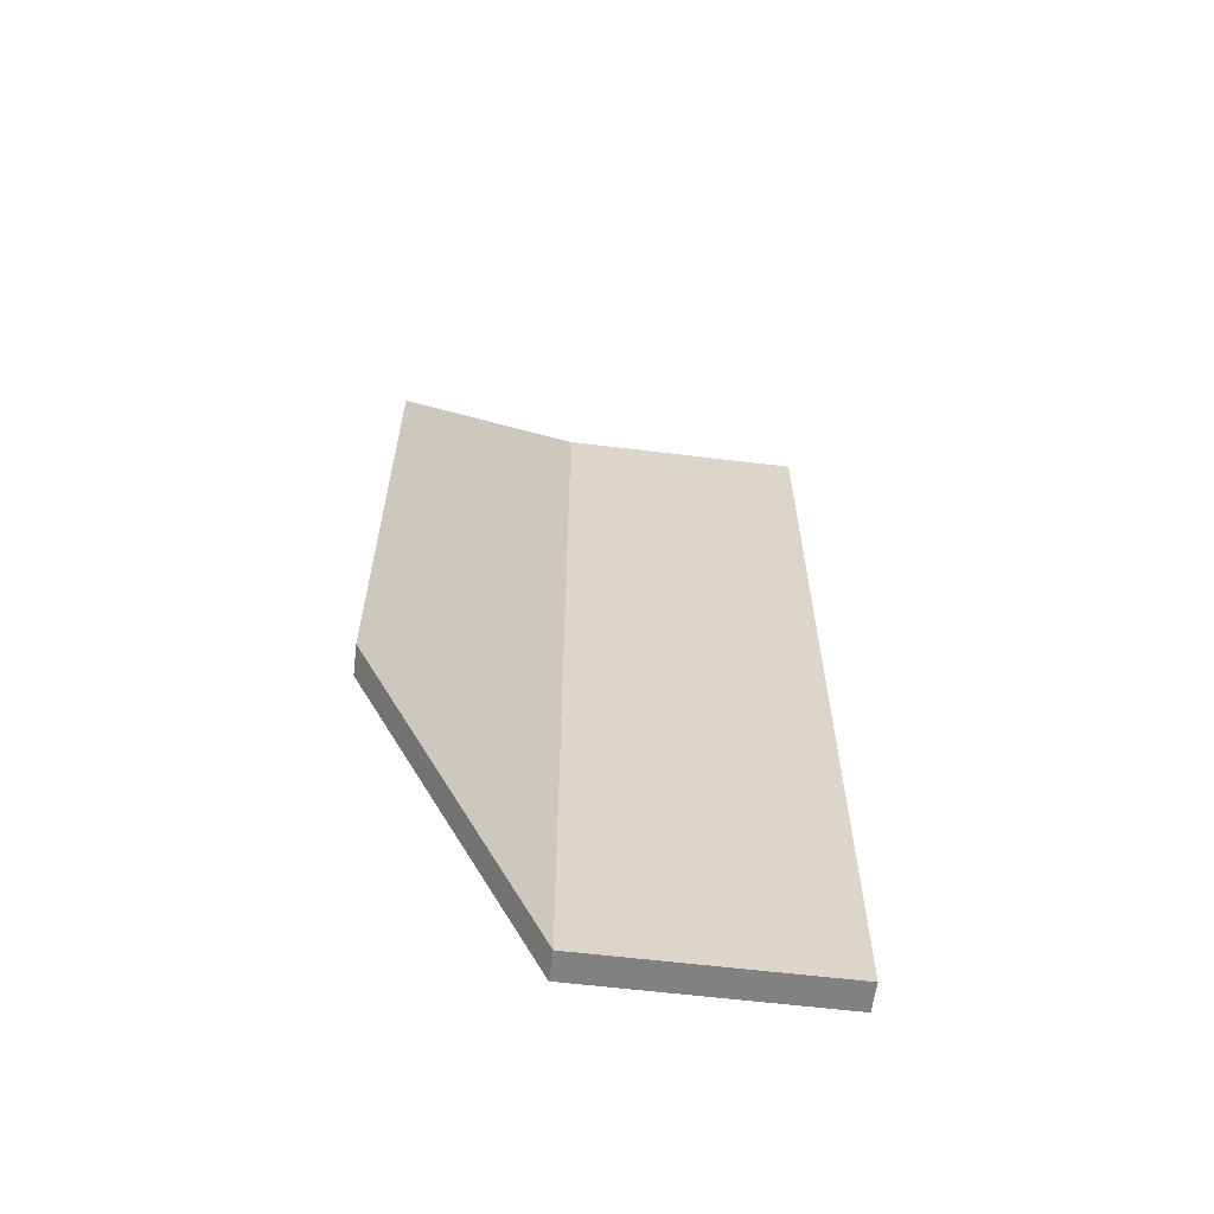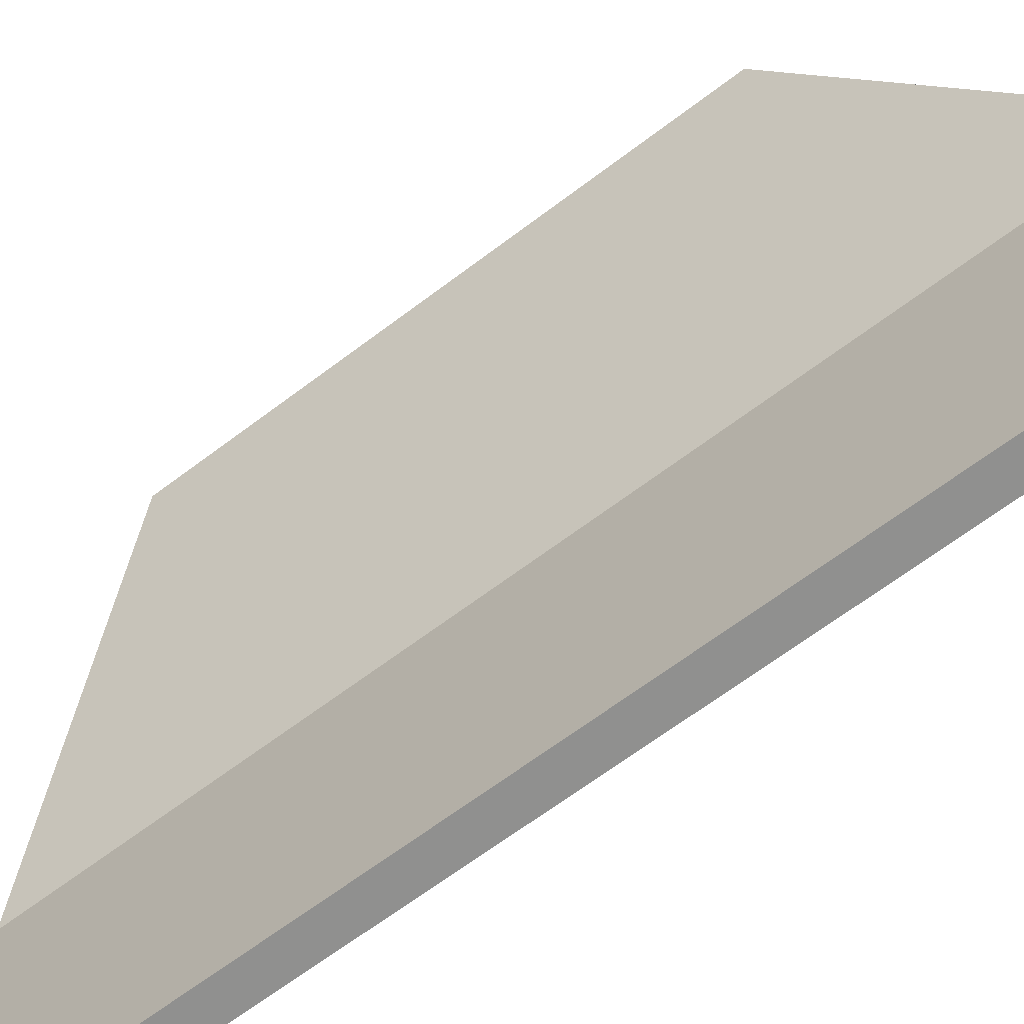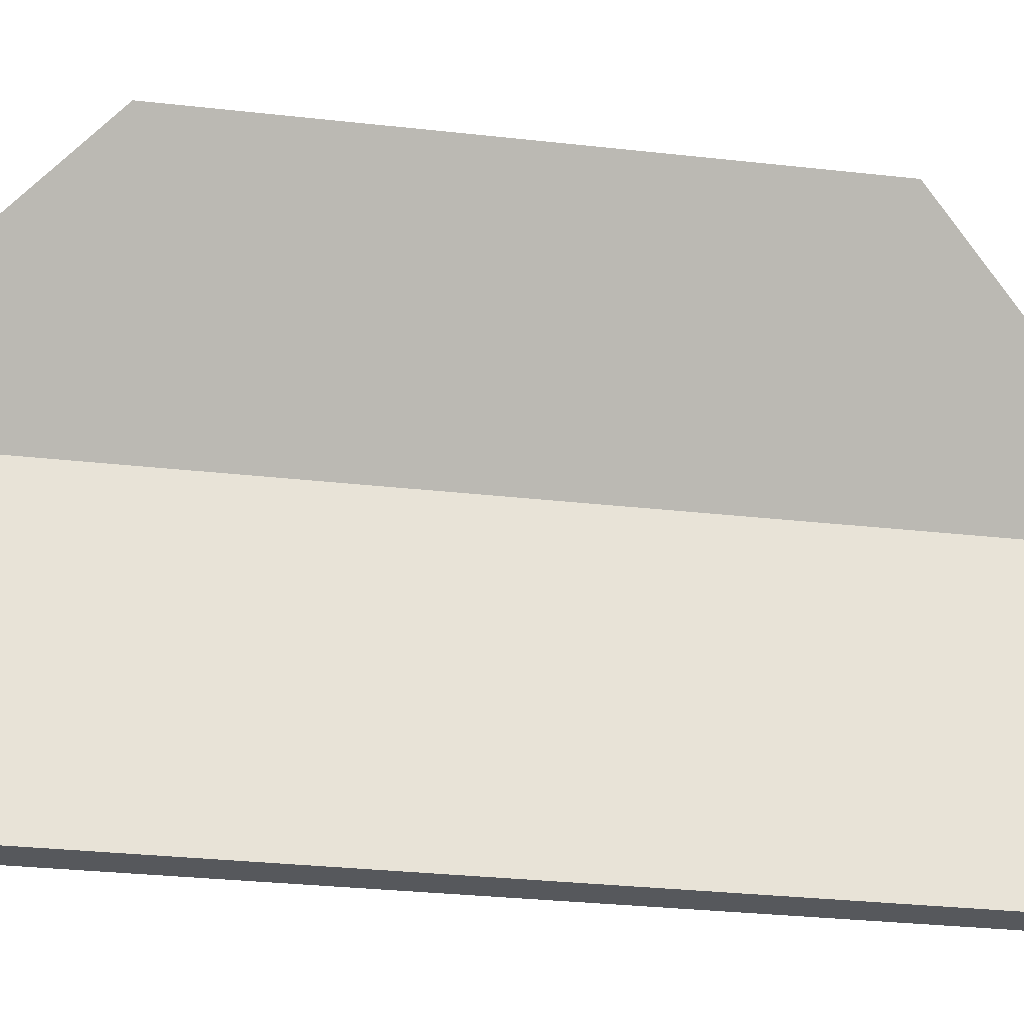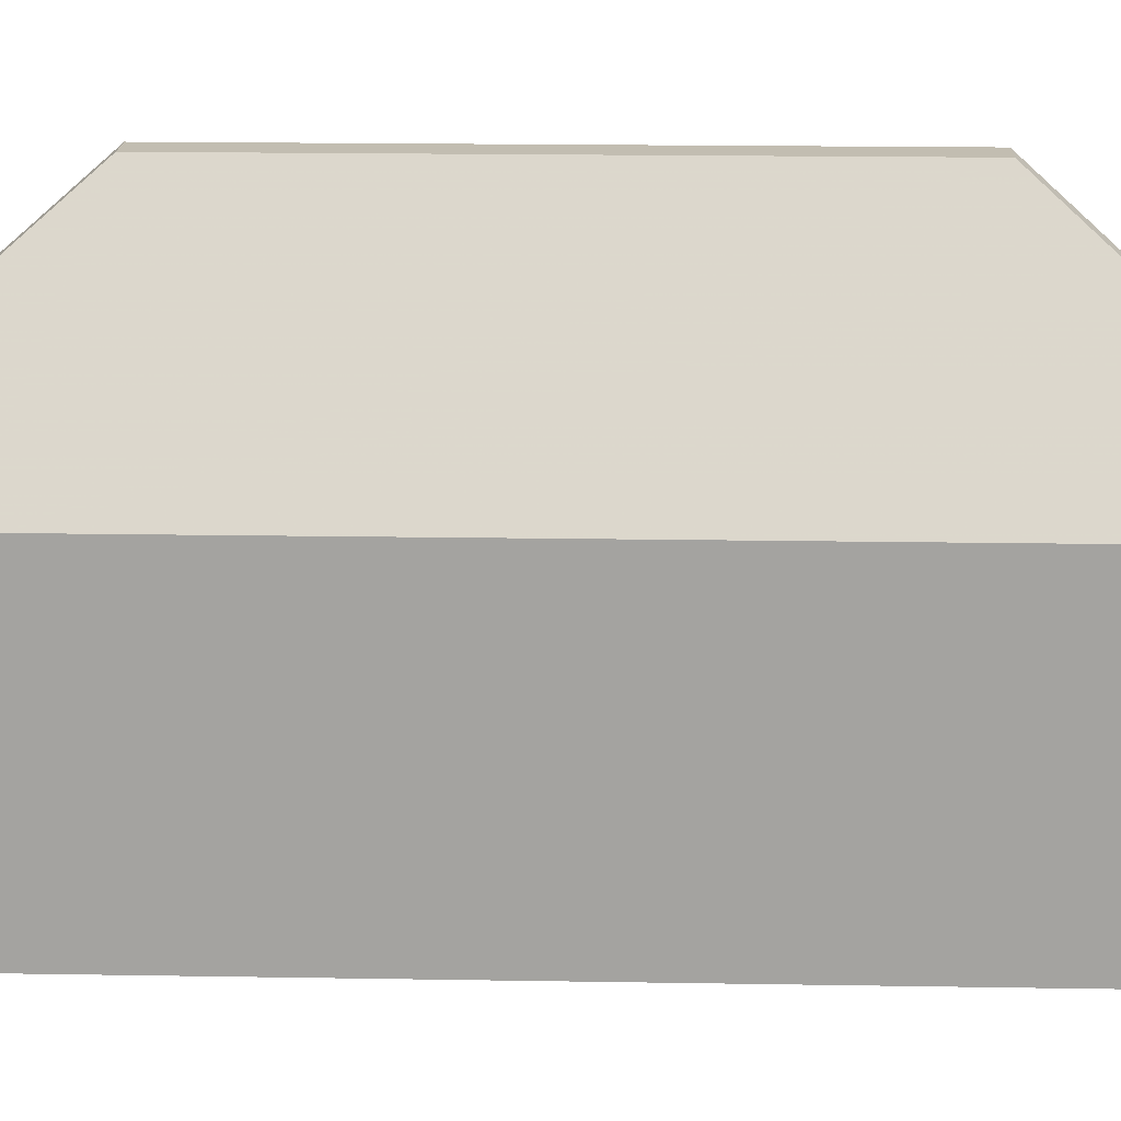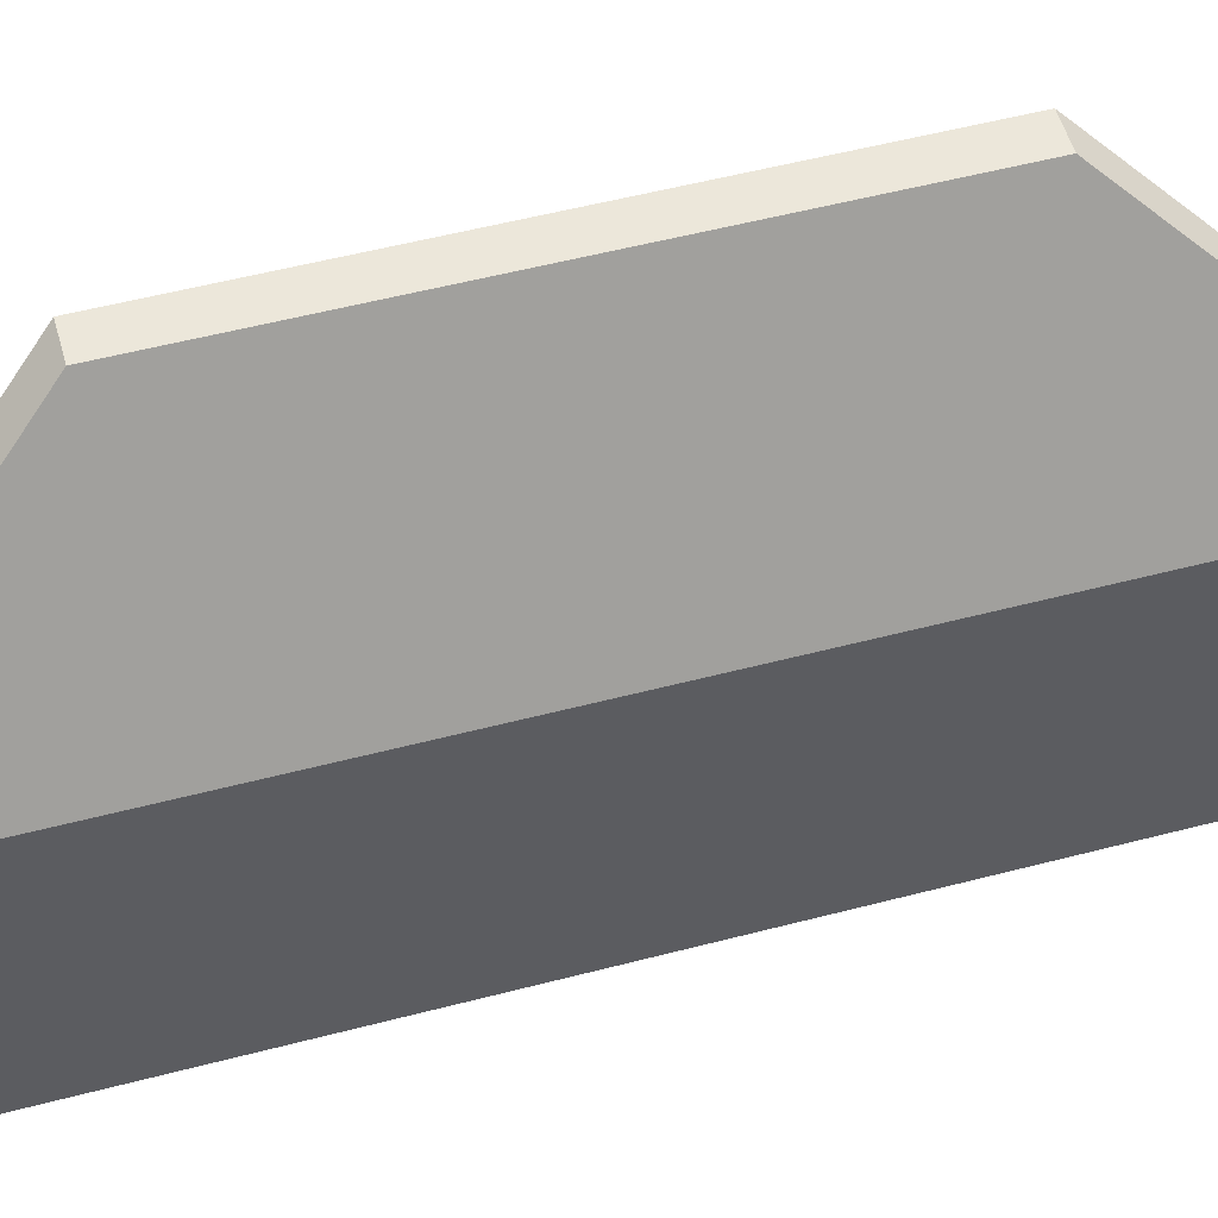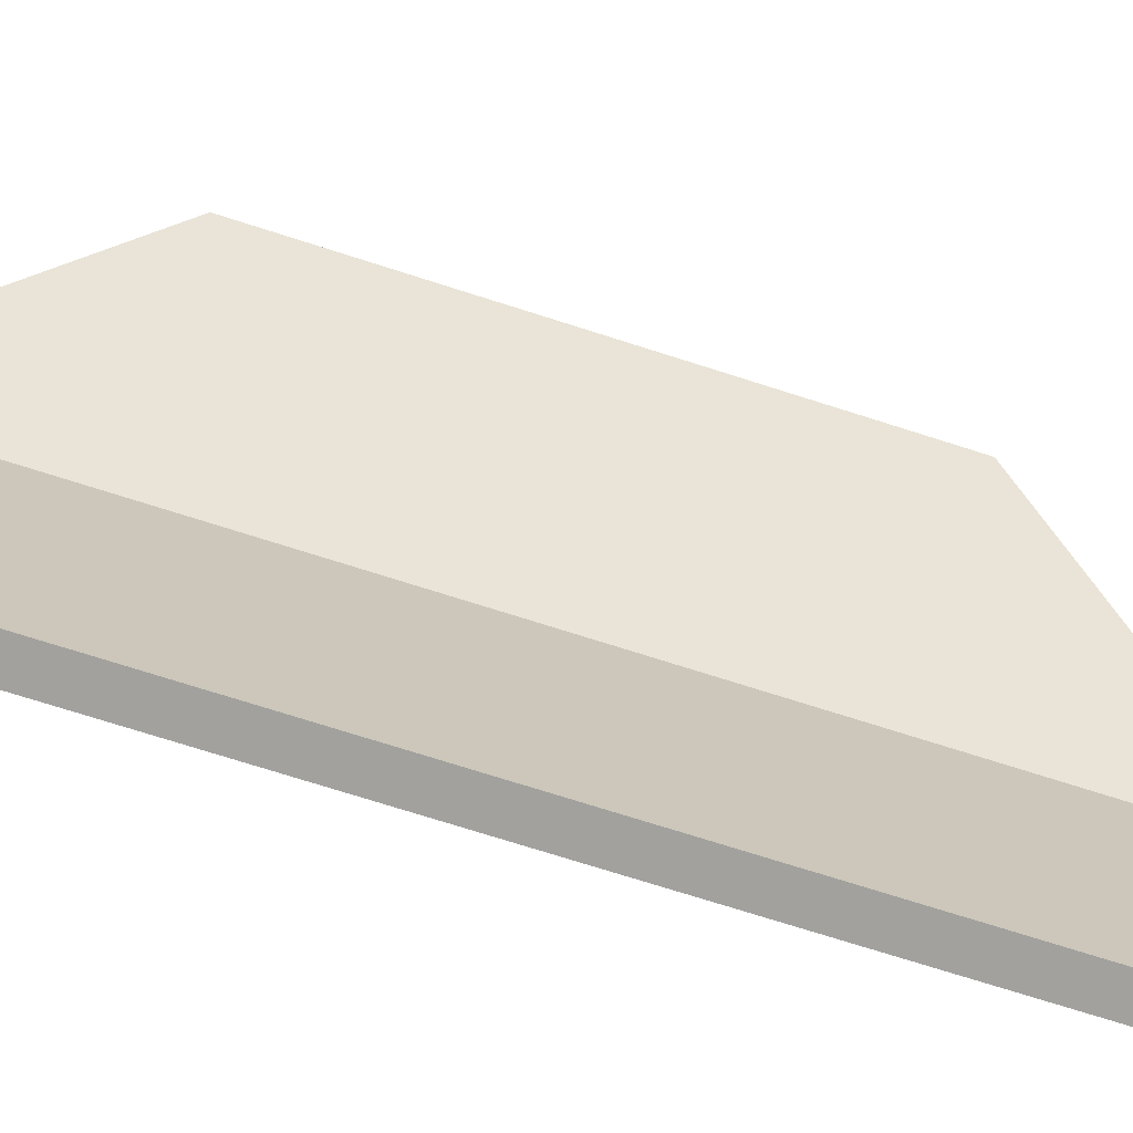
<metadata>
{"format":"obj","ext":"obj","renderer":"f3d","projection":"perspective","resolution":1024,"background":"white","views":[{"elev":-60.5,"azim":-97.1,"up":"+Z"},{"elev":-65.5,"azim":-52.6,"up":"+Y"},{"elev":-27.8,"azim":-100.0,"up":"+Y"},{"elev":16.9,"azim":92.0,"up":"+Y"},{"elev":53.8,"azim":74.4,"up":"+Y"},{"elev":-72.1,"azim":-107.8,"up":"+Y"}]}
</metadata>
<code>
o StationSupportPartsA_Cube.1169
v 1.332 -0.2499 12.95
v 1.332 -0.2499 -12.95
v 2.197 -0.2499 -12.95
v 2.197 -0.2499 12.95
v 1.332 6.886 12.95
v 1.332 6.886 -12.95
v 2.197 6.886 -12.95
v 2.197 6.886 12.95
v -2.197 12 6.927
v -2.197 12 -6.927
v -1.332 12 -6.927
v -1.332 12 6.927
f 5 6 2 1
f 6 7 3 2
f 7 8 4 3
f 8 5 1 4
f 1 2 3 4
f 5 8 12 9
f 12 11 10 9
f 8 7 11 12
f 6 5 9 10
f 7 6 10 11

</code>
